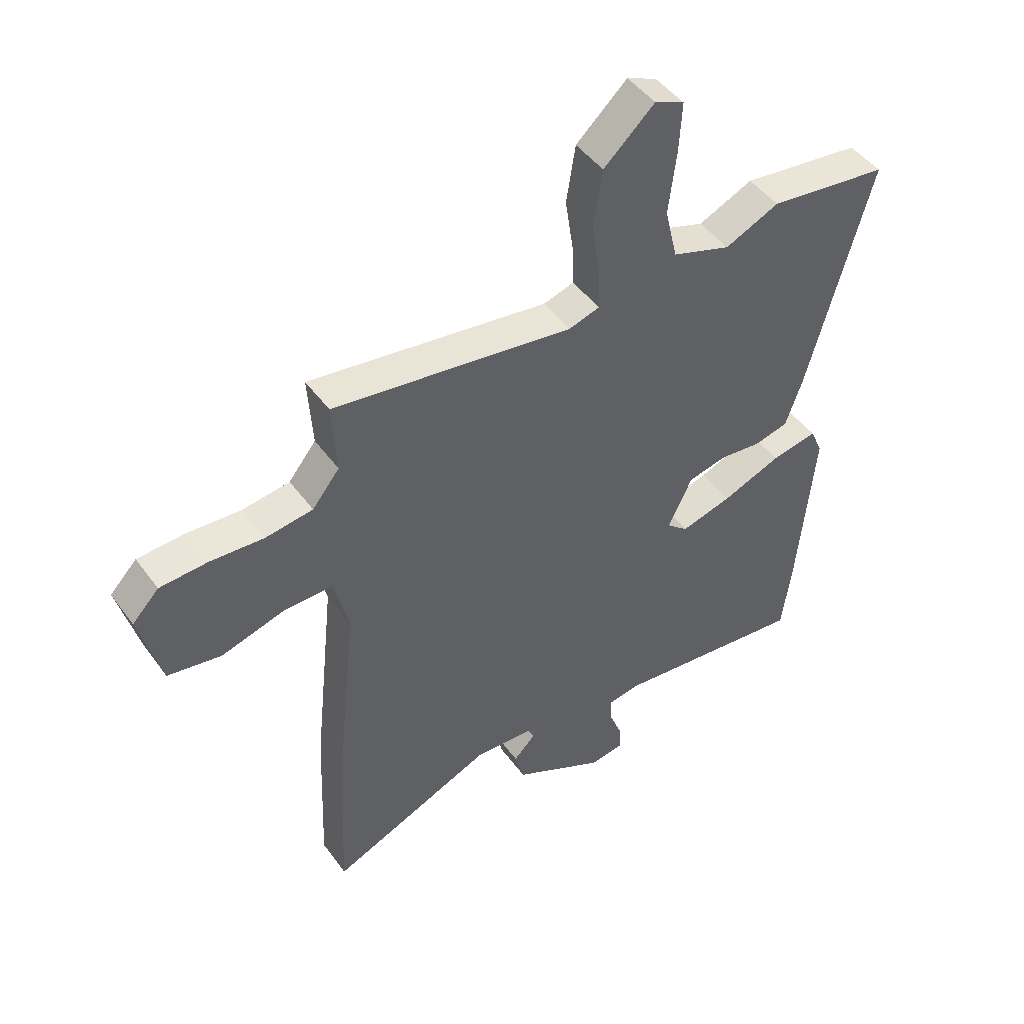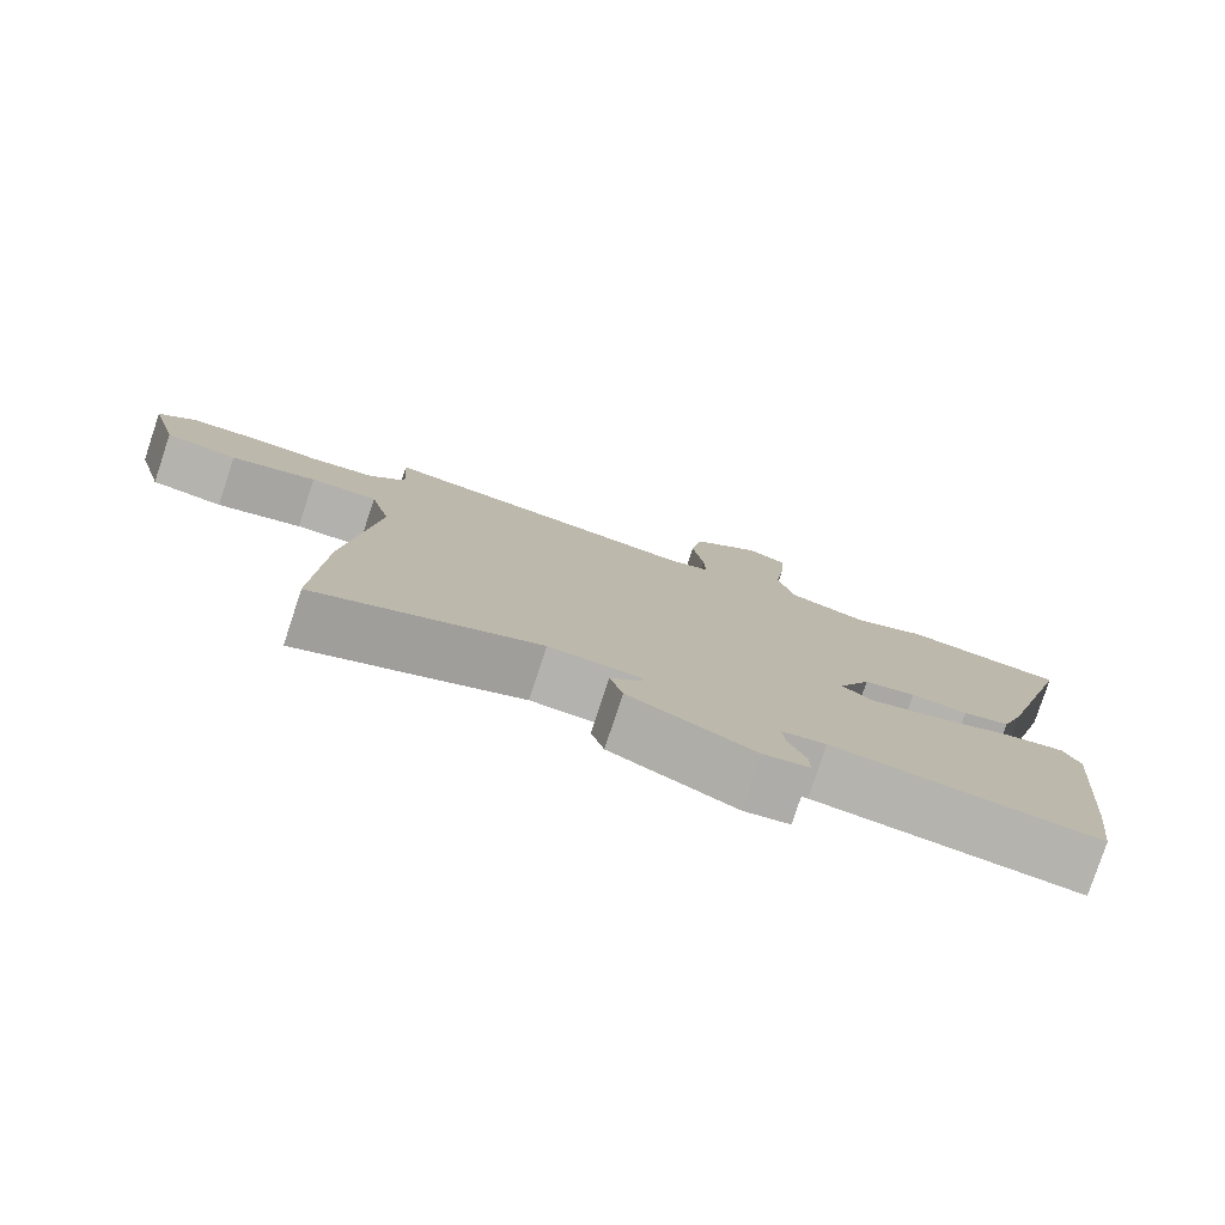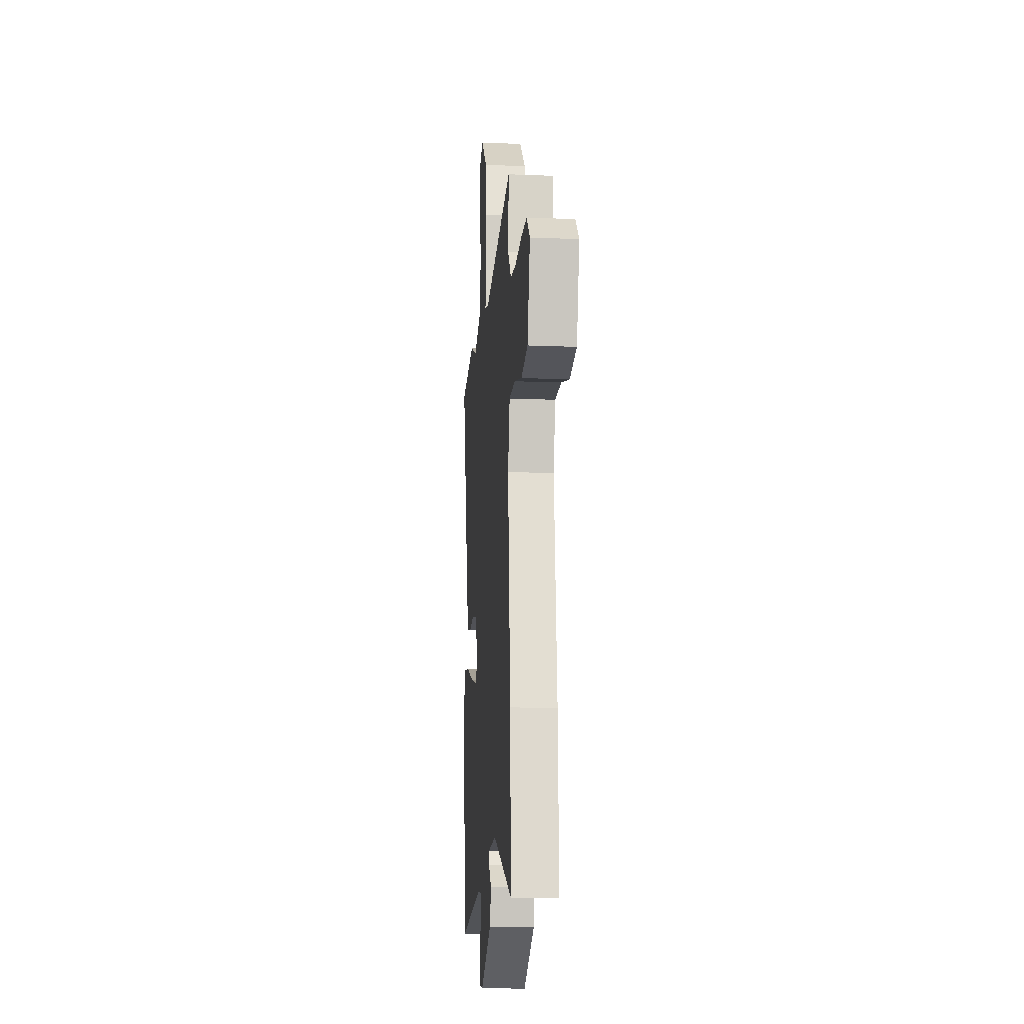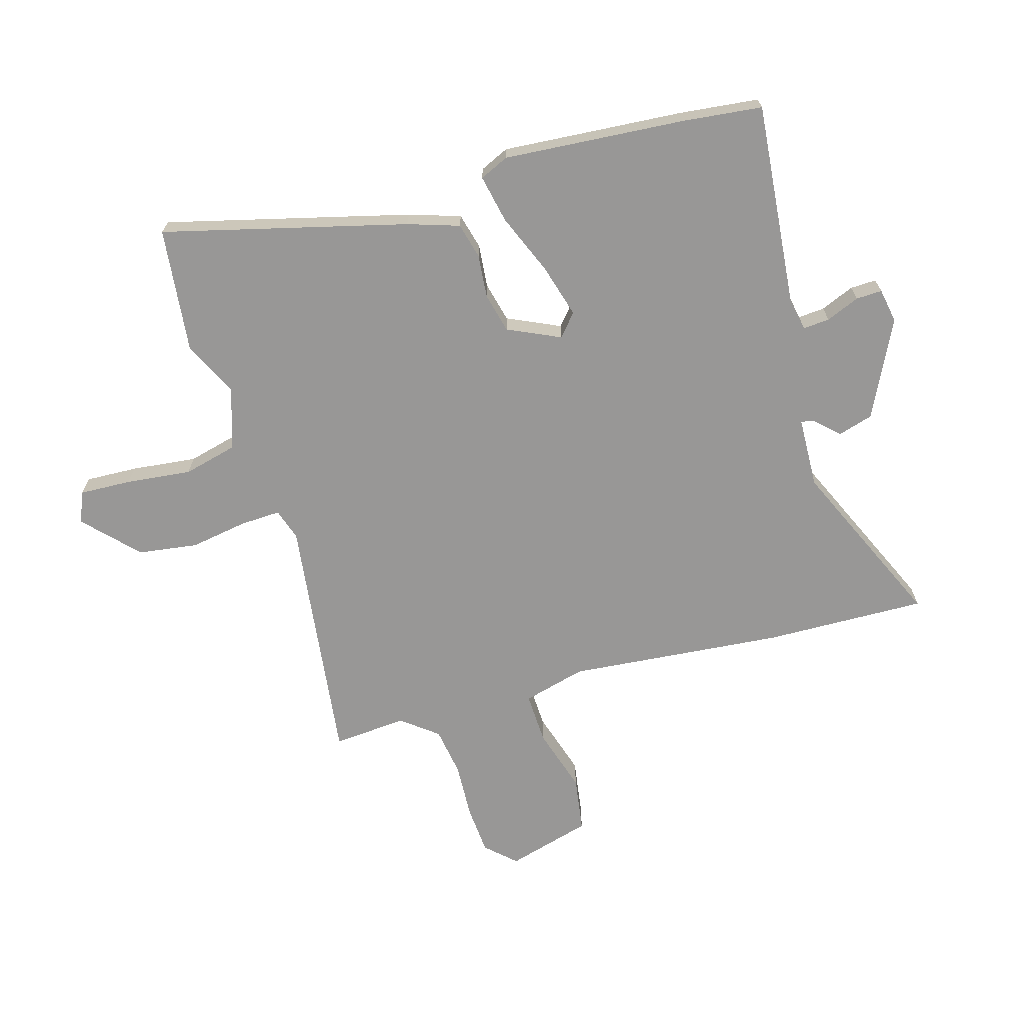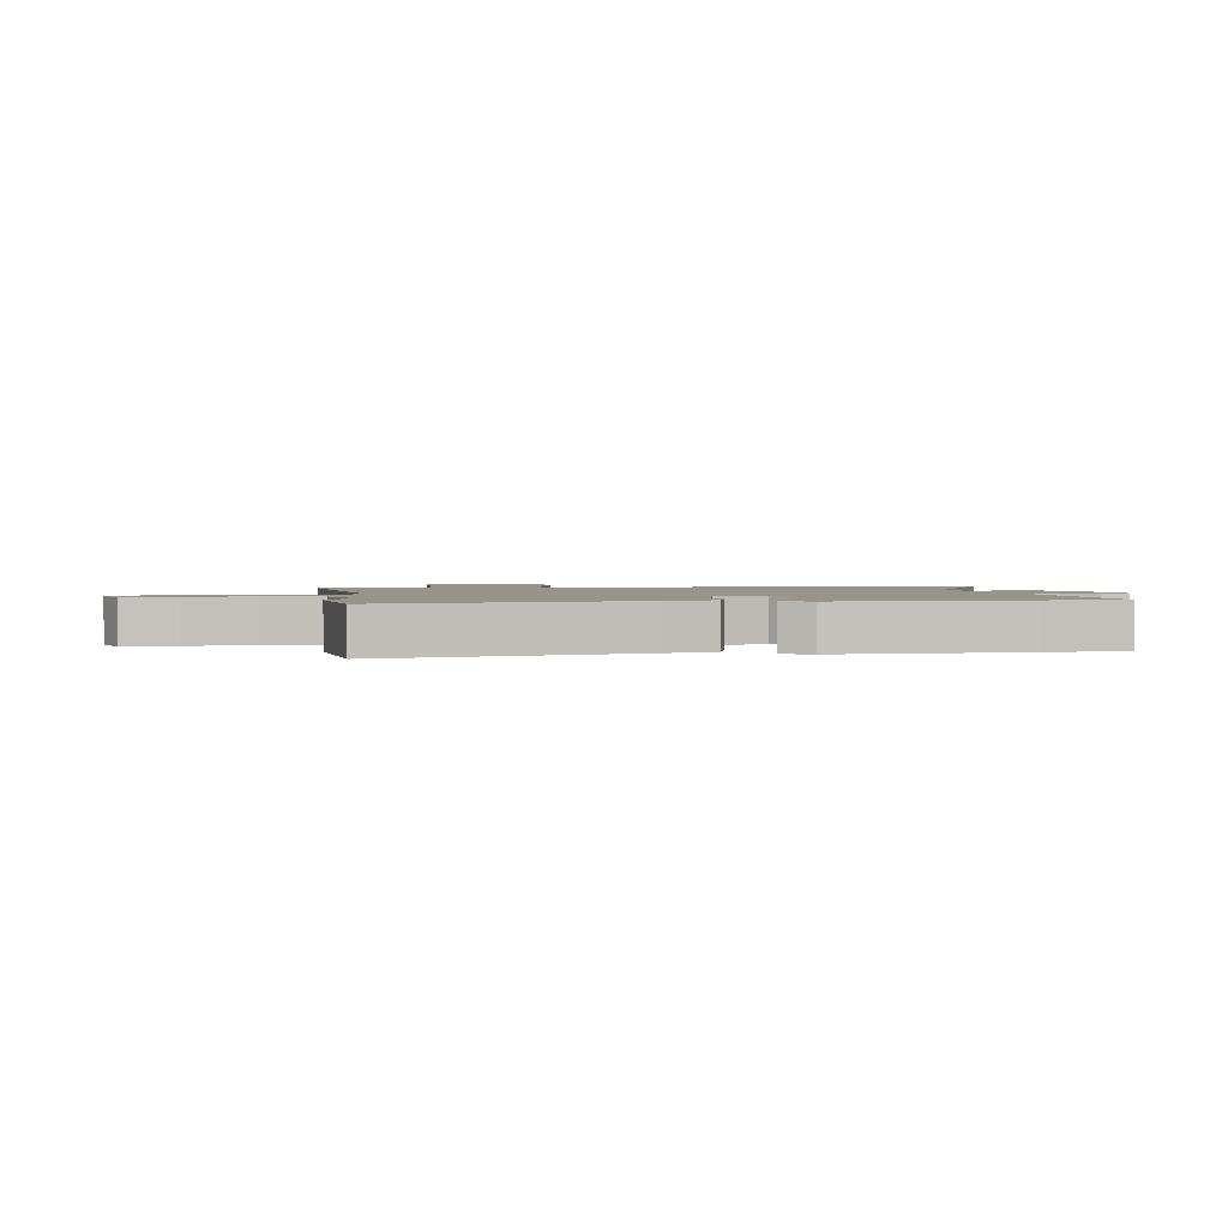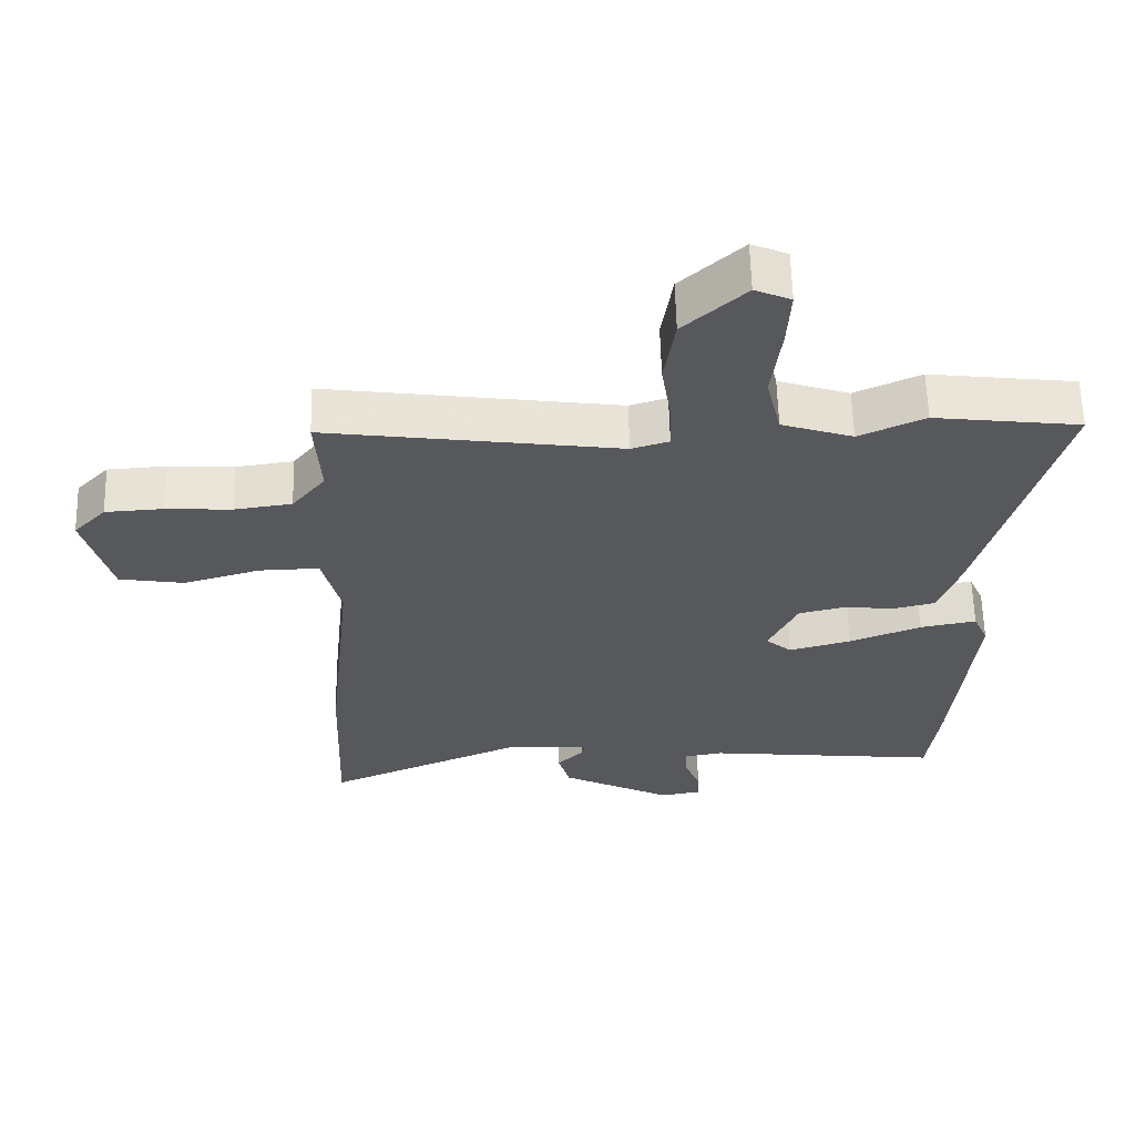
<metadata>
{"format":"obj","ext":"obj","renderer":"f3d","projection":"perspective","resolution":1024,"background":"white","views":[{"elev":46.7,"azim":-34.1,"up":"+Z"},{"elev":-79.4,"azim":-18.3,"up":"+Z"},{"elev":-15.5,"azim":-94.9,"up":"+Z"},{"elev":-68.3,"azim":107.0,"up":"+Y"},{"elev":1.7,"azim":82.8,"up":"+Y"},{"elev":61.1,"azim":-1.5,"up":"+Z"}]}
</metadata>
<code>
v -0.463 0.07 0.514
v -0.032 0.07 0.453
v 0.023 0.07 0.47
v 0.021 0.07 0.54
v 0.006 0.07 0.639
v 0.022 0.07 0.742
v 0.113 0.07 0.826
v 0.166 0.07 0.803
v 0.161 0.07 0.714
v 0.147 0.07 0.601
v 0.169 0.07 0.507
v 0.274 0.07 0.472
v 0.371 0.07 0.516
v 0.586 0.07 0.489
v 0.473 0.07 0.071
v 0.443 0.07 -0.017
v 0.381 0.07 -0.032
v 0.306 0.07 -0.024
v 0.237 0.07 -0.04
v 0.194 0.07 -0.13
v 0.232 0.07 -0.163
v 0.324 0.07 -0.138
v 0.43 0.07 -0.096
v 0.513 0.07 -0.08
v 0.535 0.07 -0.13
v 0.507 0.07 -0.442
v 0.49 0.07 -0.579
v 0.141 0.07 -0.541
v 0.083 0.07 -0.551
v 0.086 0.07 -0.597
v 0.109 0.07 -0.655
v 0.11 0.07 -0.7
v 0.05 0.07 -0.71
v -0.115 0.07 -0.626
v -0.132 0.07 -0.565
v -0.093 0.07 -0.525
v -0.088 0.07 -0.503
v -0.211 0.07 -0.497
v -0.505 0.07 -0.624
v -0.494 0.07 -0.345
v -0.455 0.07 0.027
v -0.482 0.07 0.136
v -0.571 0.07 0.134
v -0.684 0.07 0.101
v -0.78 0.07 0.117
v -0.819 0.07 0.264
v -0.771 0.07 0.314
v -0.686 0.07 0.319
v -0.589 0.07 0.313
v -0.504 0.07 0.325
v -0.455 0.07 0.386
v -0.463 0 0.514
v -0.032 0 0.453
v 0.023 0 0.47
v 0.021 0 0.54
v 0.006 0 0.639
v 0.022 0 0.742
v 0.113 0 0.826
v 0.166 0 0.803
v 0.161 0 0.714
v 0.147 0 0.601
v 0.169 0 0.507
v 0.274 0 0.472
v 0.371 0 0.516
v 0.586 0 0.489
v 0.473 0 0.071
v 0.443 0 -0.017
v 0.381 0 -0.032
v 0.306 0 -0.024
v 0.237 0 -0.04
v 0.194 0 -0.13
v 0.232 0 -0.163
v 0.324 0 -0.138
v 0.43 0 -0.096
v 0.513 0 -0.08
v 0.535 0 -0.13
v 0.507 0 -0.442
v 0.49 0 -0.579
v 0.141 0 -0.541
v 0.083 0 -0.551
v 0.086 0 -0.597
v 0.109 0 -0.655
v 0.11 0 -0.7
v 0.05 0 -0.71
v -0.115 0 -0.626
v -0.132 0 -0.565
v -0.093 0 -0.525
v -0.088 0 -0.503
v -0.211 0 -0.497
v -0.505 0 -0.624
v -0.494 0 -0.345
v -0.455 0 0.027
v -0.482 0 0.136
v -0.571 0 0.134
v -0.684 0 0.101
v -0.78 0 0.117
v -0.819 0 0.264
v -0.771 0 0.314
v -0.686 0 0.319
v -0.589 0 0.313
v -0.504 0 0.325
v -0.455 0 0.386
f 47 48 49
f 46 47 49
f 45 46 49
f 44 45 49
f 43 44 49
f 42 43 49 50
f 41 42 50 51
f 38 39 40 41
f 37 38 41 51
f 34 35 36
f 33 34 36
f 32 33 36
f 31 32 36
f 30 31 36
f 29 30 36 37
f 51 1 2
f 37 51 2
f 29 37 2
f 28 29 2
f 26 27 28
f 25 26 28
f 24 25 28
f 23 24 28
f 22 23 28
f 16 17 18
f 15 16 18
f 14 15 18
f 13 14 18
f 12 13 18
f 11 12 18 19
f 10 11 19 20
f 8 9 10
f 7 8 10
f 6 7 10
f 5 6 10
f 4 5 10
f 3 4 10 20
f 28 2 3 20
f 21 22 28
f 20 21 28
f 100 99 98
f 100 98 97
f 100 97 96
f 100 96 95
f 100 95 94
f 101 100 94 93
f 102 101 93 92
f 92 91 90 89
f 102 92 89 88
f 87 86 85
f 87 85 84
f 87 84 83
f 87 83 82
f 87 82 81
f 88 87 81 80
f 53 52 102
f 53 102 88
f 53 88 80
f 53 80 79
f 79 78 77
f 79 77 76
f 79 76 75
f 79 75 74
f 79 74 73
f 69 68 67
f 69 67 66
f 69 66 65
f 69 65 64
f 69 64 63
f 70 69 63 62
f 71 70 62 61
f 61 60 59
f 61 59 58
f 61 58 57
f 61 57 56
f 61 56 55
f 71 61 55 54
f 71 54 53 79
f 79 73 72
f 79 72 71
f 1 52 53 2
f 2 53 54 3
f 3 54 55 4
f 4 55 56 5
f 5 56 57 6
f 6 57 58 7
f 7 58 59 8
f 8 59 60 9
f 9 60 61 10
f 10 61 62 11
f 11 62 63 12
f 12 63 64 13
f 13 64 65 14
f 14 65 66 15
f 15 66 67 16
f 16 67 68 17
f 17 68 69 18
f 18 69 70 19
f 19 70 71 20
f 20 71 72 21
f 21 72 73 22
f 22 73 74 23
f 23 74 75 24
f 24 75 76 25
f 25 76 77 26
f 26 77 78 27
f 27 78 79 28
f 28 79 80 29
f 29 80 81 30
f 30 81 82 31
f 31 82 83 32
f 32 83 84 33
f 33 84 85 34
f 34 85 86 35
f 35 86 87 36
f 36 87 88 37
f 37 88 89 38
f 38 89 90 39
f 39 90 91 40
f 40 91 92 41
f 41 92 93 42
f 42 93 94 43
f 43 94 95 44
f 44 95 96 45
f 45 96 97 46
f 46 97 98 47
f 47 98 99 48
f 48 99 100 49
f 49 100 101 50
f 50 101 102 51
f 51 102 52 1

</code>
